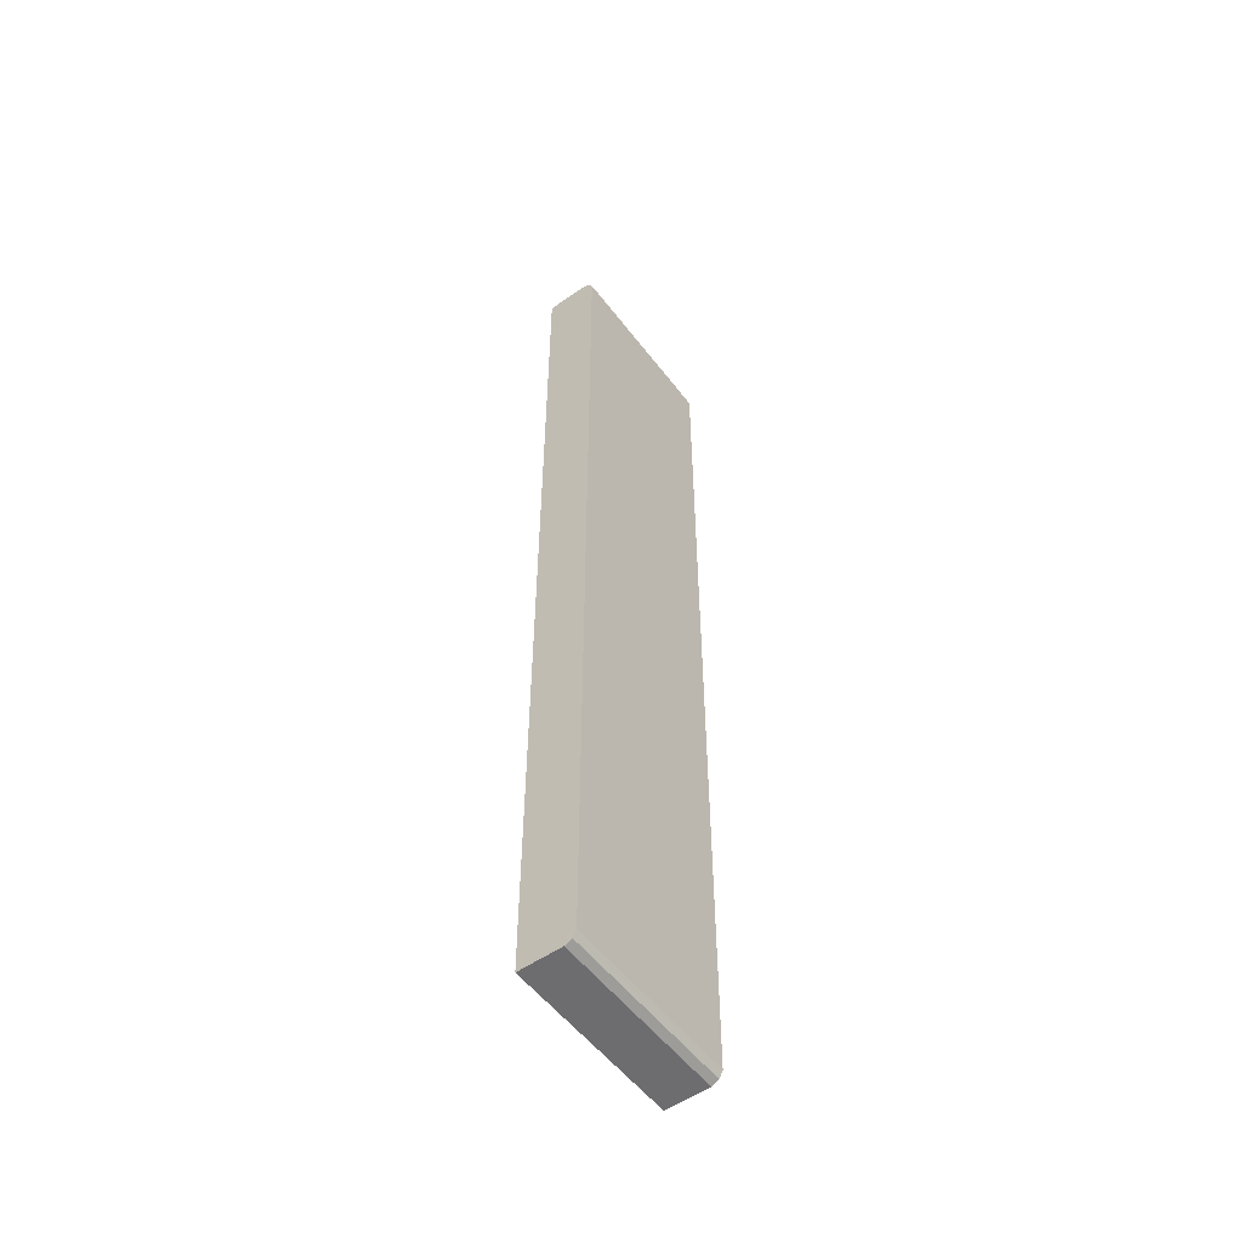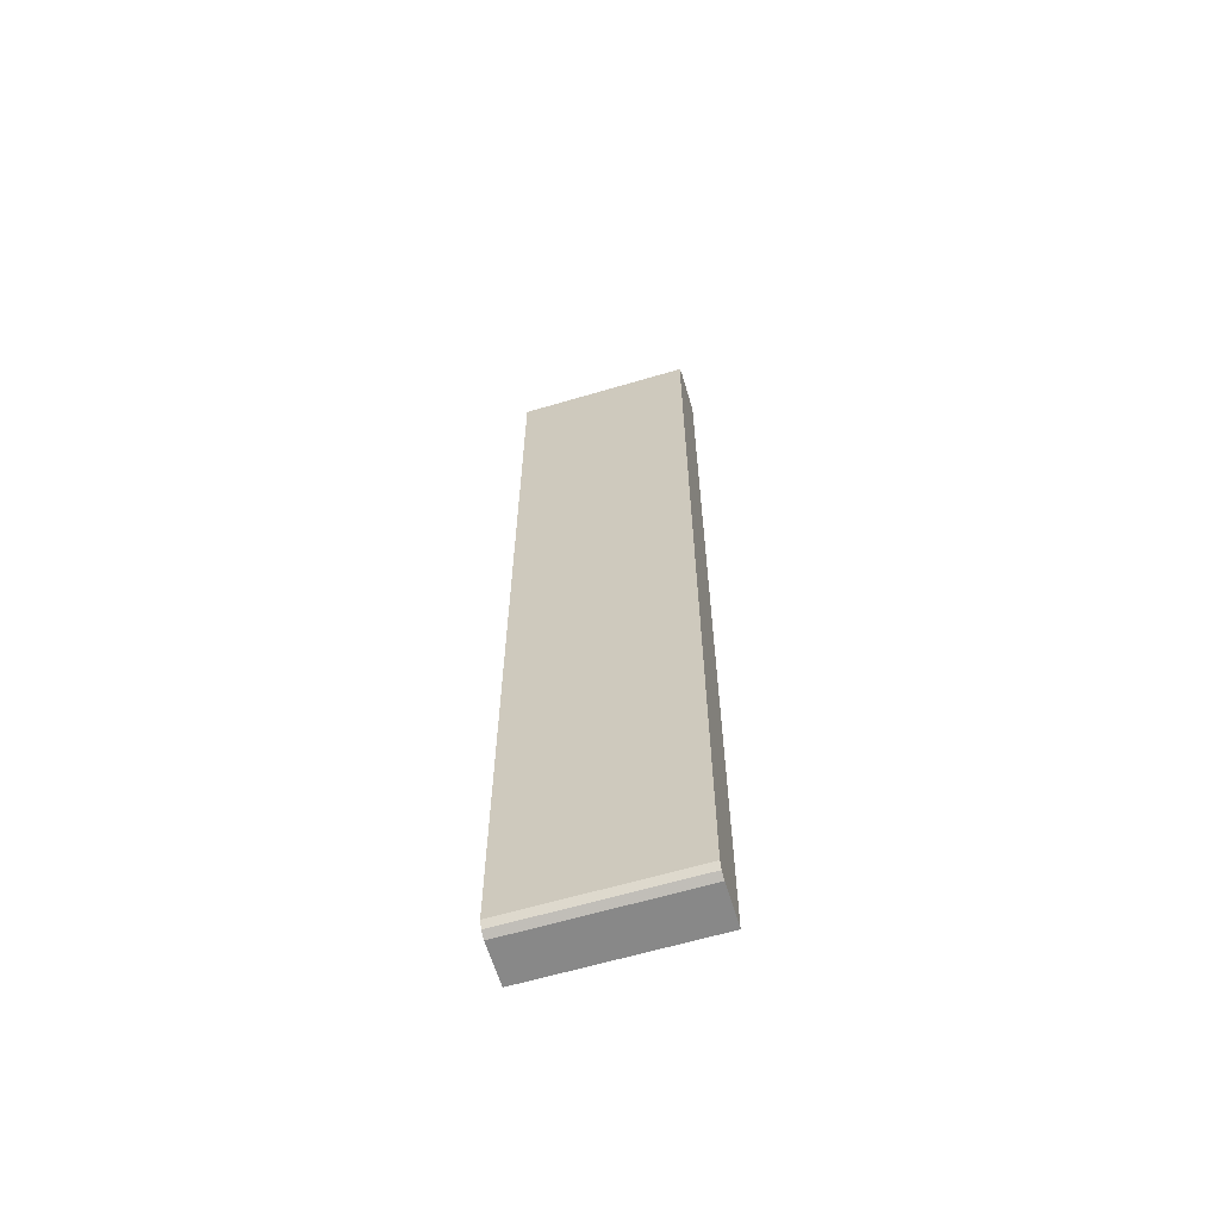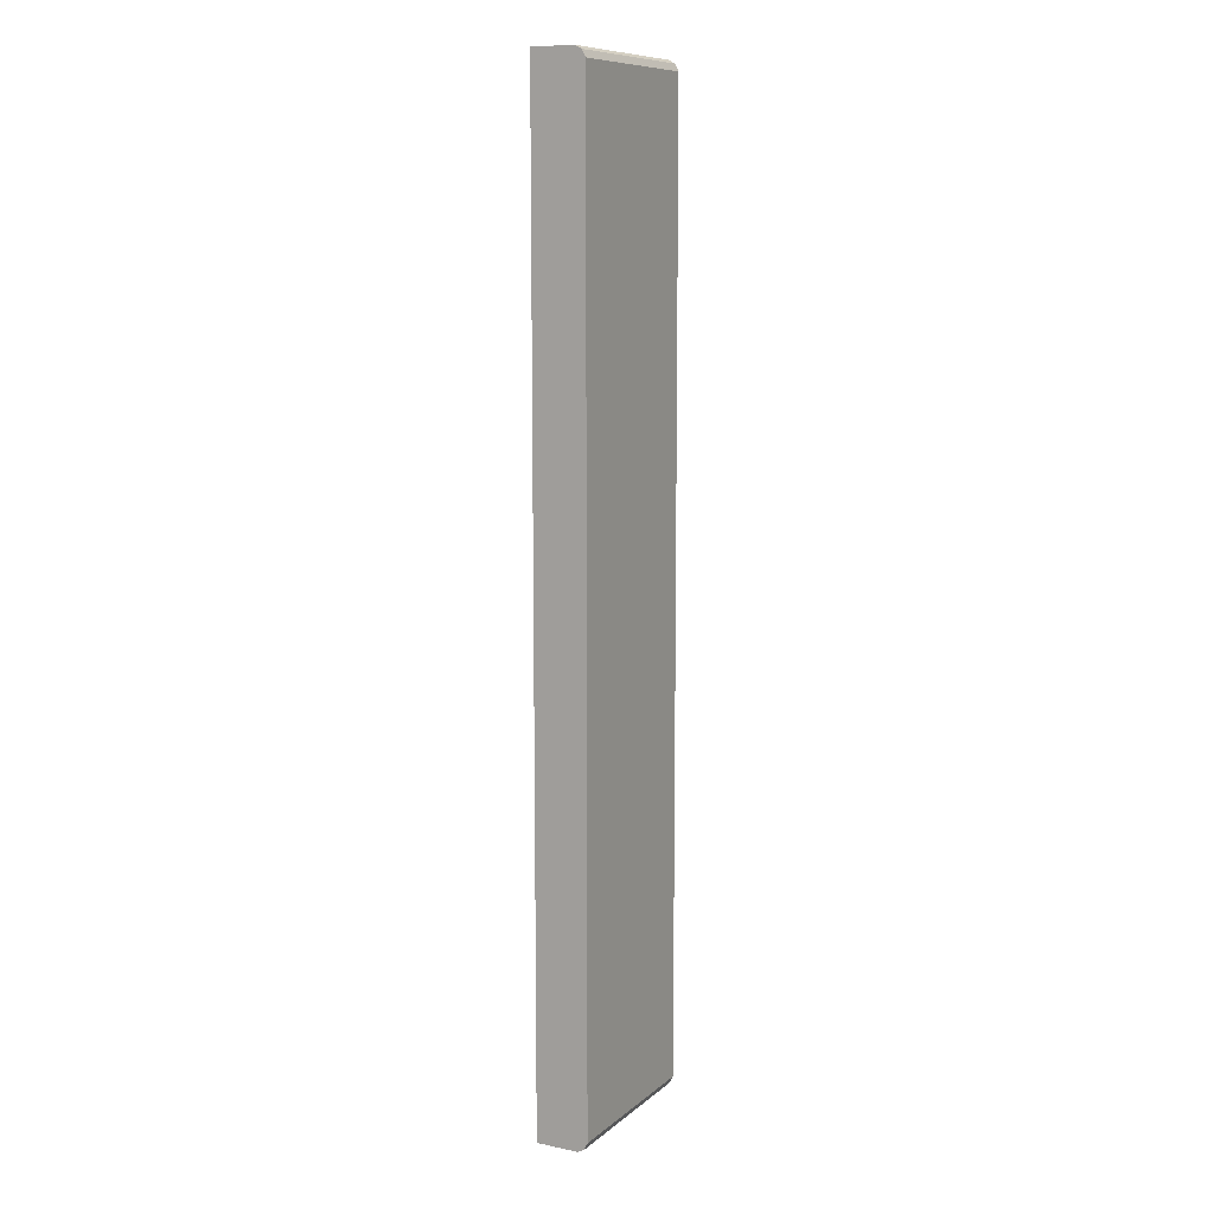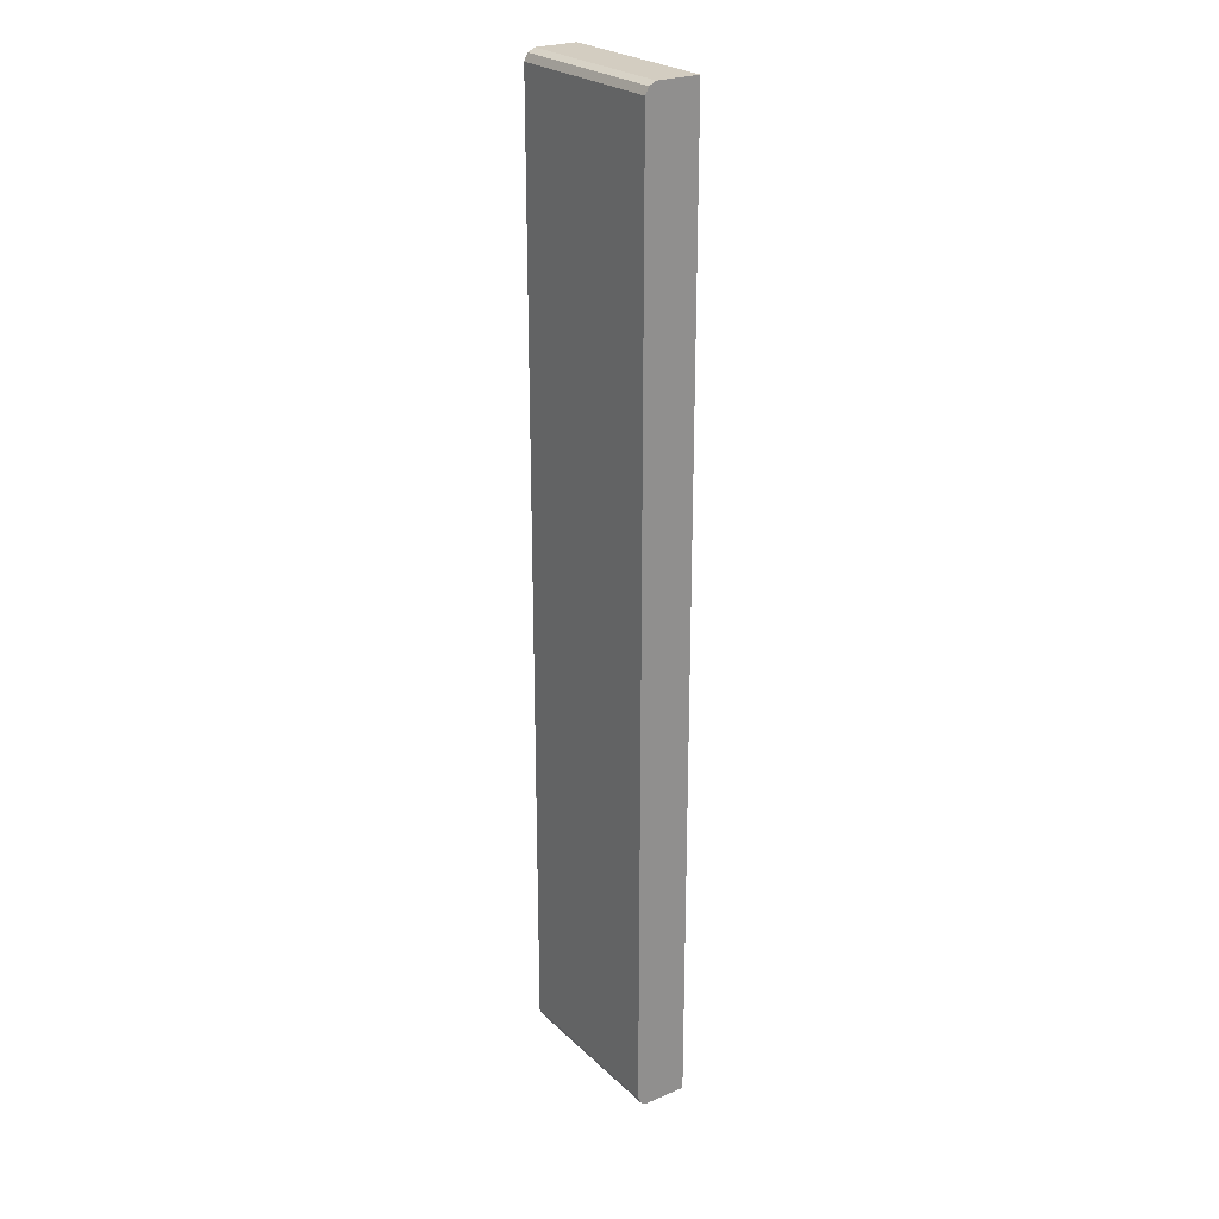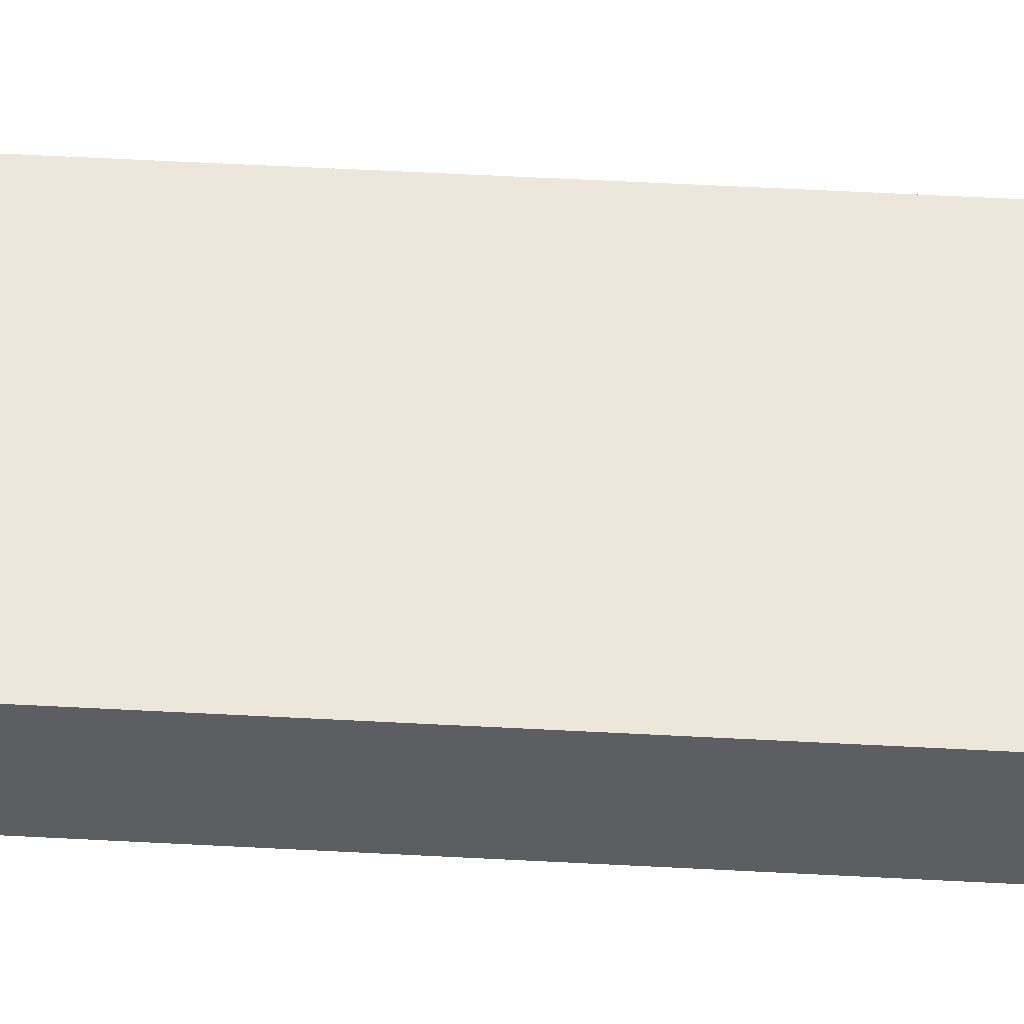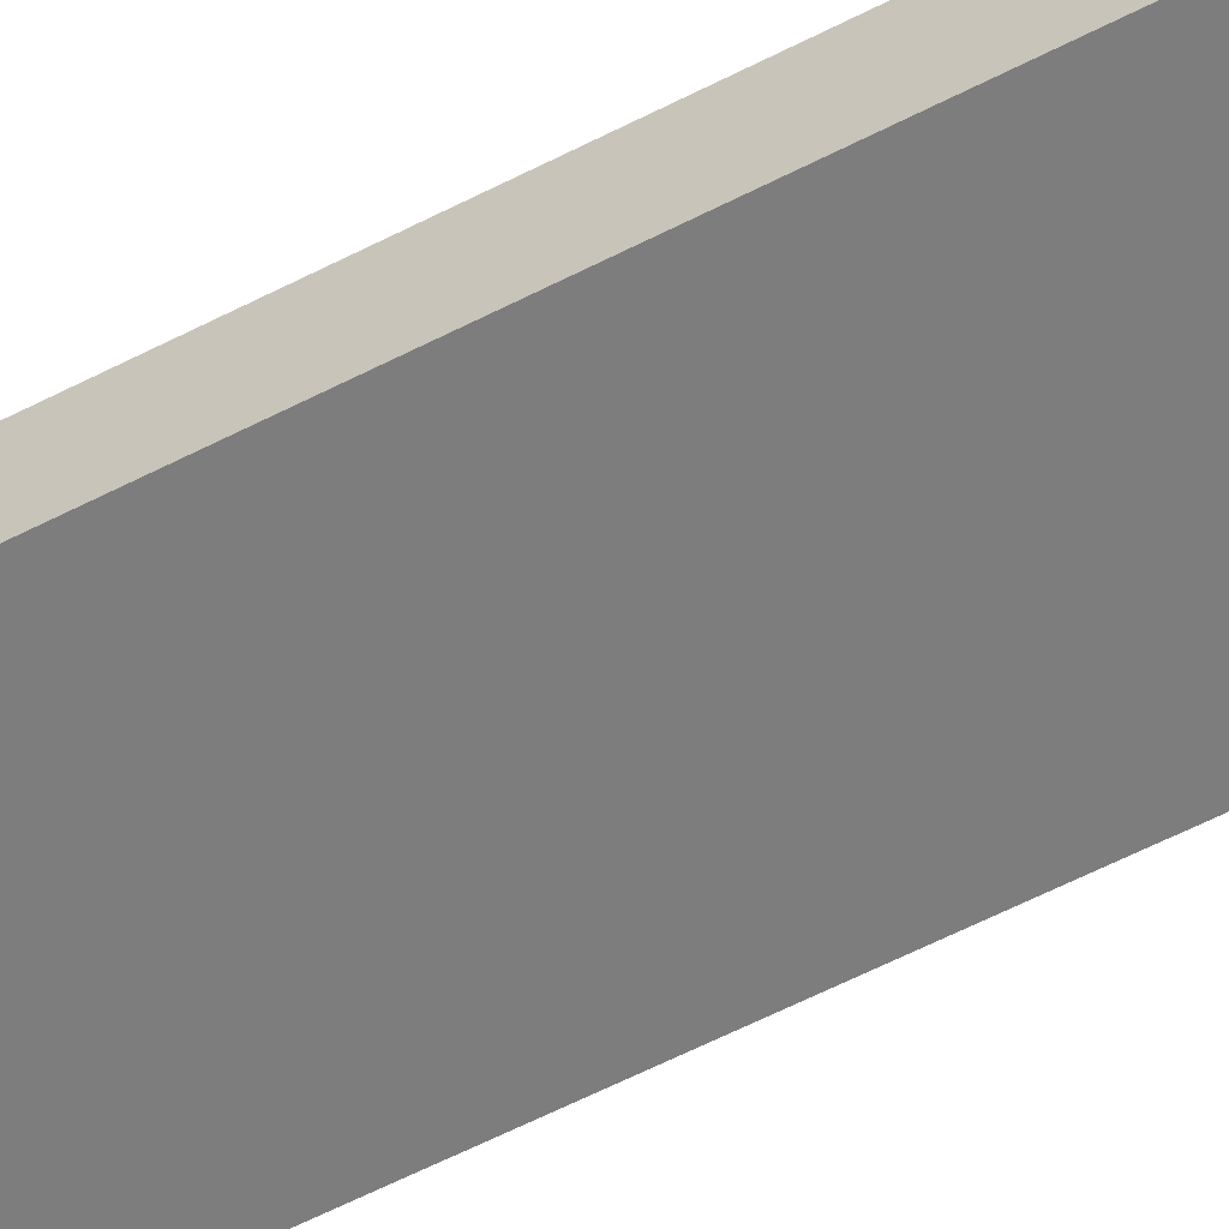
<metadata>
{"format":"obj","ext":"obj","renderer":"f3d","projection":"perspective","resolution":1024,"background":"white","views":[{"elev":-54.1,"azim":126.5,"up":"+Y"},{"elev":-62.8,"azim":-163.3,"up":"+Y"},{"elev":10.0,"azim":118.0,"up":"+Y"},{"elev":24.8,"azim":-124.4,"up":"+Y"},{"elev":51.1,"azim":93.4,"up":"+Z"},{"elev":-59.1,"azim":-61.9,"up":"+Z"}]}
</metadata>
<code>
v 0.2454 0.7061 -0.5833
v 0.2454 -0.7059 -0.5219
v 0.2454 -0.7009 -0.5935
v 0.2454 -0.7061 -0.5833
v -0.007642 -0.7009 -0.5935
v -0.007642 -0.6907 -0.5986
v -0.007642 -0.7061 -0.5833
v -0.007642 -0.7061 -0.5219
v -0.007642 0.6907 -0.5986
v 0.2454 0.6907 -0.5986
v 0.2454 -0.6907 -0.5986
v 0.2454 0.701 -0.5935
v -0.007642 0.7061 -0.5833
v -0.007642 0.7061 -0.5219
v -0.007642 0.701 -0.5935
v 0.2454 0.7061 -0.5219
v 0.2454 -0.7061 -0.5219
f 13 14 1
f 13 9 14
f 15 9 13
f 15 12 9
f 15 13 12
f 12 10 9
f 14 9 8
f 16 1 14
f 16 14 2
f 16 2 1
f 17 2 8
f 17 4 2
f 17 8 4
f 14 8 2
f 13 1 12
f 5 7 6
f 10 1 3
f 12 1 10
f 2 3 1
f 4 3 2
f 5 3 4
f 5 4 7
f 7 4 8
f 5 6 3
f 6 8 9
f 6 9 10
f 11 6 10
f 11 3 6
f 11 10 3
f 7 8 6

</code>
